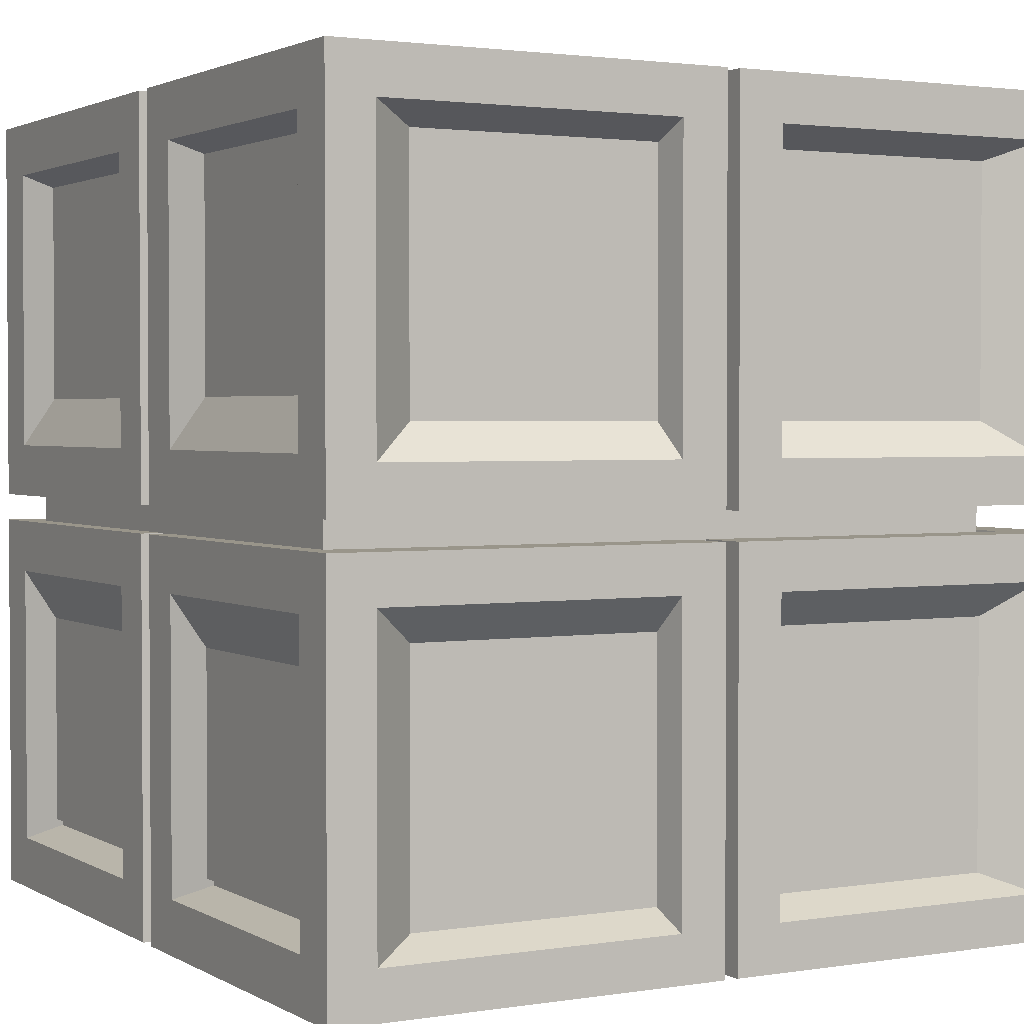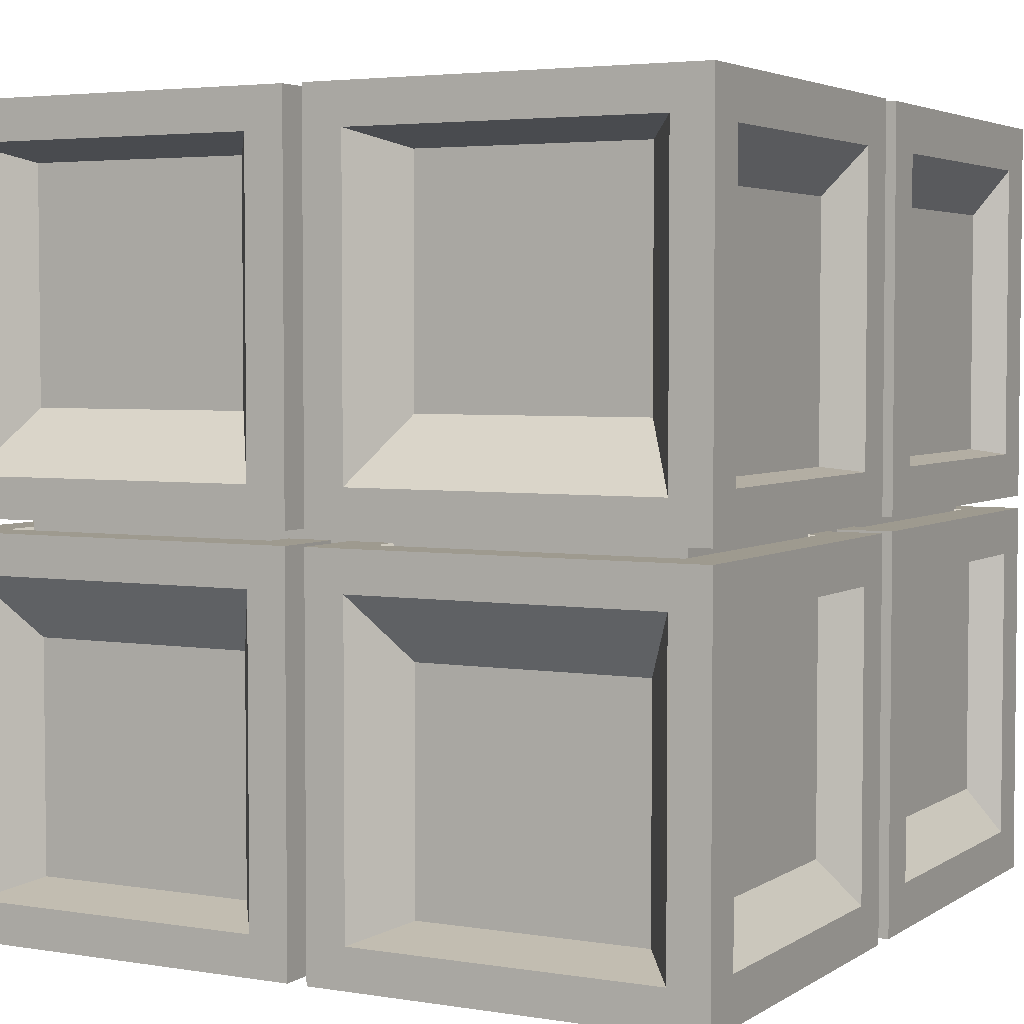
<metadata>
{"format":"obj","ext":"obj","renderer":"f3d","projection":"perspective","resolution":1024,"background":"white","views":[{"elev":2.1,"azim":60.8,"up":"+Z"},{"elev":3.8,"azim":-151.8,"up":"+Y"}]}
</metadata>
<code>
o Cube.001
v -1.766 -1.919 1.862
v -1.766 1.627 1.862
v -1.766 -1.919 -1.683
v -1.766 1.627 -1.683
v 1.78 -1.919 1.862
v 1.78 1.627 1.862
v 1.78 -1.919 -1.683
v 1.78 1.627 -1.683
f 2 4 3 1
f 4 8 7 3
f 8 6 5 7
f 6 2 1 5
f 1 3 7 5
f 6 8 4 2
o Cube
v -0.05195 0.03422 -2.07
v -0.05195 0.03422 -0.07013
v -2.052 0.03422 -0.07013
v -2.052 0.03422 -2.07
v -0.05195 2.034 -2.07
v -0.05195 2.034 -0.07013
v -2.052 2.034 -0.07013
v -2.052 2.034 -2.07
v -0.323 2.034 -1.799
v -0.323 2.034 -0.3412
v -1.781 2.034 -1.799
v -1.781 2.034 -0.3412
v -0.5134 1.898 -1.712
v -0.5134 1.898 -0.6346
v -1.59 1.898 -1.712
v -1.59 1.898 -0.6346
v -0.05195 0.2978 -1.807
v -0.05195 0.2978 -0.3337
v -0.05195 1.771 -1.807
v -0.05195 1.771 -0.3337
v -0.1042 0.4335 -1.615
v -0.1042 0.4335 -0.3779
v -0.1042 1.67 -1.615
v -0.1042 1.67 -0.3779
v -0.2569 0.2391 -2.07
v -1.847 0.2391 -2.07
v -0.2569 1.829 -2.07
v -1.847 1.829 -2.07
v -0.4602 0.5617 -1.788
v -1.644 0.5617 -1.788
v -0.4602 1.745 -1.788
v -1.644 1.745 -1.788
v -0.3125 0.2947 -0.07013
v -1.791 0.2947 -0.07013
v -0.3125 1.774 -0.07013
v -1.791 1.774 -0.07013
v -0.4404 0.6039 -0.1961
v -1.585 0.6039 -0.1961
v -0.4404 1.749 -0.1961
v -1.585 1.749 -0.1961
v -2.052 0.2703 -0.3062
v -2.052 0.2703 -1.834
v -2.052 1.798 -0.3062
v -2.052 1.798 -1.834
v -1.887 0.2993 -0.4774
v -1.887 0.2993 -1.736
v -1.887 1.558 -0.4774
v -1.887 1.558 -1.736
v -0.2834 0.03422 -1.839
v -0.2834 0.03422 -0.3016
v -1.82 0.03422 -1.839
v -1.82 0.03422 -0.3016
v -0.4429 0.2429 -1.679
v -0.4429 0.2429 -0.461
v -1.661 0.2429 -1.679
v -1.661 0.2429 -0.461
v 0.05195 0.03422 -2.07
v 0.05195 0.03422 -0.07013
v 2.052 0.03422 -0.07013
v 2.052 0.03422 -2.07
v 0.05195 2.034 -2.07
v 0.05195 2.034 -0.07013
v 2.052 2.034 -0.07013
v 2.052 2.034 -2.07
v 0.323 2.034 -1.799
v 0.323 2.034 -0.3412
v 1.781 2.034 -1.799
v 1.781 2.034 -0.3412
v 0.5134 1.898 -1.712
v 0.5134 1.898 -0.6346
v 1.59 1.898 -1.712
v 1.59 1.898 -0.6346
v 0.05195 0.2978 -1.807
v 0.05195 0.2978 -0.3337
v 0.05195 1.771 -1.807
v 0.05195 1.771 -0.3337
v 0.1042 0.4335 -1.615
v 0.1042 0.4335 -0.3779
v 0.1042 1.67 -1.615
v 0.1042 1.67 -0.3779
v 0.2569 0.2391 -2.07
v 1.847 0.2391 -2.07
v 0.2569 1.829 -2.07
v 1.847 1.829 -2.07
v 0.4602 0.5617 -1.788
v 1.644 0.5617 -1.788
v 0.4602 1.745 -1.788
v 1.644 1.745 -1.788
v 0.3125 0.2947 -0.07013
v 1.791 0.2947 -0.07013
v 0.3125 1.774 -0.07013
v 1.791 1.774 -0.07013
v 0.4404 0.6039 -0.1961
v 1.585 0.6039 -0.1961
v 0.4404 1.749 -0.1961
v 1.585 1.749 -0.1961
v 2.052 0.2703 -0.3062
v 2.052 0.2703 -1.834
v 2.052 1.798 -0.3062
v 2.052 1.798 -1.834
v 1.887 0.2993 -0.4774
v 1.887 0.2993 -1.736
v 1.887 1.558 -0.4774
v 1.887 1.558 -1.736
v 0.2834 0.03422 -1.839
v 0.2834 0.03422 -0.3016
v 1.82 0.03422 -1.839
v 1.82 0.03422 -0.3016
v 0.4429 0.2429 -1.679
v 0.4429 0.2429 -0.461
v 1.661 0.2429 -1.679
v 1.661 0.2429 -0.461
v -0.05195 0.03422 2.07
v -0.05195 0.03422 0.07013
v -2.052 0.03422 0.07013
v -2.052 0.03422 2.07
v -0.05195 2.034 2.07
v -0.05195 2.034 0.07013
v -2.052 2.034 0.07013
v -2.052 2.034 2.07
v -0.323 2.034 1.799
v -0.323 2.034 0.3412
v -1.781 2.034 1.799
v -1.781 2.034 0.3412
v -0.5134 1.898 1.712
v -0.5134 1.898 0.6346
v -1.59 1.898 1.712
v -1.59 1.898 0.6346
v -0.05195 0.2978 1.807
v -0.05195 0.2978 0.3337
v -0.05195 1.771 1.807
v -0.05195 1.771 0.3337
v -0.1042 0.4335 1.615
v -0.1042 0.4335 0.3779
v -0.1042 1.67 1.615
v -0.1042 1.67 0.3779
v -0.2569 0.2391 2.07
v -1.847 0.2391 2.07
v -0.2569 1.829 2.07
v -1.847 1.829 2.07
v -0.4602 0.5617 1.788
v -1.644 0.5617 1.788
v -0.4602 1.745 1.788
v -1.644 1.745 1.788
v -0.3125 0.2947 0.07013
v -1.791 0.2947 0.07013
v -0.3125 1.774 0.07013
v -1.791 1.774 0.07013
v -0.4404 0.6039 0.1961
v -1.585 0.6039 0.1961
v -0.4404 1.749 0.1961
v -1.585 1.749 0.1961
v -2.052 0.2703 0.3062
v -2.052 0.2703 1.834
v -2.052 1.798 0.3062
v -2.052 1.798 1.834
v -1.887 0.2993 0.4774
v -1.887 0.2993 1.736
v -1.887 1.558 0.4774
v -1.887 1.558 1.736
v -0.2834 0.03422 1.839
v -0.2834 0.03422 0.3016
v -1.82 0.03422 1.839
v -1.82 0.03422 0.3016
v -0.4429 0.2429 1.679
v -0.4429 0.2429 0.461
v -1.661 0.2429 1.679
v -1.661 0.2429 0.461
v 0.05195 0.03422 2.07
v 0.05195 0.03422 0.07013
v 2.052 0.03422 0.07013
v 2.052 0.03422 2.07
v 0.05195 2.034 2.07
v 0.05195 2.034 0.07013
v 2.052 2.034 0.07013
v 2.052 2.034 2.07
v 0.323 2.034 1.799
v 0.323 2.034 0.3412
v 1.781 2.034 1.799
v 1.781 2.034 0.3412
v 0.5134 1.898 1.712
v 0.5134 1.898 0.6346
v 1.59 1.898 1.712
v 1.59 1.898 0.6346
v 0.05195 0.2978 1.807
v 0.05195 0.2978 0.3337
v 0.05195 1.771 1.807
v 0.05195 1.771 0.3337
v 0.1042 0.4335 1.615
v 0.1042 0.4335 0.3779
v 0.1042 1.67 1.615
v 0.1042 1.67 0.3779
v 0.2569 0.2391 2.07
v 1.847 0.2391 2.07
v 0.2569 1.829 2.07
v 1.847 1.829 2.07
v 0.4602 0.5617 1.788
v 1.644 0.5617 1.788
v 0.4602 1.745 1.788
v 1.644 1.745 1.788
v 0.3125 0.2947 0.07013
v 1.791 0.2947 0.07013
v 0.3125 1.774 0.07013
v 1.791 1.774 0.07013
v 0.4404 0.6039 0.1961
v 1.585 0.6039 0.1961
v 0.4404 1.749 0.1961
v 1.585 1.749 0.1961
v 2.052 0.2703 0.3062
v 2.052 0.2703 1.834
v 2.052 1.798 0.3062
v 2.052 1.798 1.834
v 1.887 0.2993 0.4774
v 1.887 0.2993 1.736
v 1.887 1.558 0.4774
v 1.887 1.558 1.736
v 0.2834 0.03422 1.839
v 0.2834 0.03422 0.3016
v 1.82 0.03422 1.839
v 1.82 0.03422 0.3016
v 0.4429 0.2429 1.679
v 0.4429 0.2429 0.461
v 1.661 0.2429 1.679
v 1.661 0.2429 0.461
v -0.05195 -0.03422 -2.07
v -0.05195 -0.03422 -0.07013
v -2.052 -0.03422 -0.07013
v -2.052 -0.03422 -2.07
v -0.05195 -2.034 -2.07
v -0.05195 -2.034 -0.07013
v -2.052 -2.034 -0.07013
v -2.052 -2.034 -2.07
v -0.323 -2.034 -1.799
v -0.323 -2.034 -0.3412
v -1.781 -2.034 -1.799
v -1.781 -2.034 -0.3412
v -0.5134 -1.898 -1.712
v -0.5134 -1.898 -0.6346
v -1.59 -1.898 -1.712
v -1.59 -1.898 -0.6346
v -0.05195 -0.2978 -1.807
v -0.05195 -0.2978 -0.3337
v -0.05195 -1.771 -1.807
v -0.05195 -1.771 -0.3337
v -0.1042 -0.4335 -1.615
v -0.1042 -0.4335 -0.3779
v -0.1042 -1.67 -1.615
v -0.1042 -1.67 -0.3779
v -0.2569 -0.2391 -2.07
v -1.847 -0.2391 -2.07
v -0.2569 -1.829 -2.07
v -1.847 -1.829 -2.07
v -0.4602 -0.5617 -1.788
v -1.644 -0.5617 -1.788
v -0.4602 -1.745 -1.788
v -1.644 -1.745 -1.788
v -0.3125 -0.2947 -0.07013
v -1.791 -0.2947 -0.07013
v -0.3125 -1.774 -0.07013
v -1.791 -1.774 -0.07013
v -0.4404 -0.6039 -0.1961
v -1.585 -0.6039 -0.1961
v -0.4404 -1.749 -0.1961
v -1.585 -1.749 -0.1961
v -2.052 -0.2703 -0.3062
v -2.052 -0.2703 -1.834
v -2.052 -1.798 -0.3062
v -2.052 -1.798 -1.834
v -1.887 -0.2993 -0.4774
v -1.887 -0.2993 -1.736
v -1.887 -1.558 -0.4774
v -1.887 -1.558 -1.736
v -0.2834 -0.03422 -1.839
v -0.2834 -0.03422 -0.3016
v -1.82 -0.03422 -1.839
v -1.82 -0.03422 -0.3016
v -0.4429 -0.2429 -1.679
v -0.4429 -0.2429 -0.461
v -1.661 -0.2429 -1.679
v -1.661 -0.2429 -0.461
v 0.05195 -0.03422 -2.07
v 0.05195 -0.03422 -0.07013
v 2.052 -0.03422 -0.07013
v 2.052 -0.03422 -2.07
v 0.05195 -2.034 -2.07
v 0.05195 -2.034 -0.07013
v 2.052 -2.034 -0.07013
v 2.052 -2.034 -2.07
v 0.323 -2.034 -1.799
v 0.323 -2.034 -0.3412
v 1.781 -2.034 -1.799
v 1.781 -2.034 -0.3412
v 0.5134 -1.898 -1.712
v 0.5134 -1.898 -0.6346
v 1.59 -1.898 -1.712
v 1.59 -1.898 -0.6346
v 0.05195 -0.2978 -1.807
v 0.05195 -0.2978 -0.3337
v 0.05195 -1.771 -1.807
v 0.05195 -1.771 -0.3337
v 0.1042 -0.4335 -1.615
v 0.1042 -0.4335 -0.3779
v 0.1042 -1.67 -1.615
v 0.1042 -1.67 -0.3779
v 0.2569 -0.2391 -2.07
v 1.847 -0.2391 -2.07
v 0.2569 -1.829 -2.07
v 1.847 -1.829 -2.07
v 0.4602 -0.5617 -1.788
v 1.644 -0.5617 -1.788
v 0.4602 -1.745 -1.788
v 1.644 -1.745 -1.788
v 0.3125 -0.2947 -0.07013
v 1.791 -0.2947 -0.07013
v 0.3125 -1.774 -0.07013
v 1.791 -1.774 -0.07013
v 0.4404 -0.6039 -0.1961
v 1.585 -0.6039 -0.1961
v 0.4404 -1.749 -0.1961
v 1.585 -1.749 -0.1961
v 2.052 -0.2703 -0.3062
v 2.052 -0.2703 -1.834
v 2.052 -1.798 -0.3062
v 2.052 -1.798 -1.834
v 1.887 -0.2993 -0.4774
v 1.887 -0.2993 -1.736
v 1.887 -1.558 -0.4774
v 1.887 -1.558 -1.736
v 0.2834 -0.03422 -1.839
v 0.2834 -0.03422 -0.3016
v 1.82 -0.03422 -1.839
v 1.82 -0.03422 -0.3016
v 0.4429 -0.2429 -1.679
v 0.4429 -0.2429 -0.461
v 1.661 -0.2429 -1.679
v 1.661 -0.2429 -0.461
v -0.05195 -0.03422 2.07
v -0.05195 -0.03422 0.07013
v -2.052 -0.03422 0.07013
v -2.052 -0.03422 2.07
v -0.05195 -2.034 2.07
v -0.05195 -2.034 0.07013
v -2.052 -2.034 0.07013
v -2.052 -2.034 2.07
v -0.323 -2.034 1.799
v -0.323 -2.034 0.3412
v -1.781 -2.034 1.799
v -1.781 -2.034 0.3412
v -0.5134 -1.898 1.712
v -0.5134 -1.898 0.6346
v -1.59 -1.898 1.712
v -1.59 -1.898 0.6346
v -0.05195 -0.2978 1.807
v -0.05195 -0.2978 0.3337
v -0.05195 -1.771 1.807
v -0.05195 -1.771 0.3337
v -0.1042 -0.4335 1.615
v -0.1042 -0.4335 0.3779
v -0.1042 -1.67 1.615
v -0.1042 -1.67 0.3779
v -0.2569 -0.2391 2.07
v -1.847 -0.2391 2.07
v -0.2569 -1.829 2.07
v -1.847 -1.829 2.07
v -0.4602 -0.5617 1.788
v -1.644 -0.5617 1.788
v -0.4602 -1.745 1.788
v -1.644 -1.745 1.788
v -0.3125 -0.2947 0.07013
v -1.791 -0.2947 0.07013
v -0.3125 -1.774 0.07013
v -1.791 -1.774 0.07013
v -0.4404 -0.6039 0.1961
v -1.585 -0.6039 0.1961
v -0.4404 -1.749 0.1961
v -1.585 -1.749 0.1961
v -2.052 -0.2703 0.3062
v -2.052 -0.2703 1.834
v -2.052 -1.798 0.3062
v -2.052 -1.798 1.834
v -1.887 -0.2993 0.4774
v -1.887 -0.2993 1.736
v -1.887 -1.558 0.4774
v -1.887 -1.558 1.736
v -0.2834 -0.03422 1.839
v -0.2834 -0.03422 0.3016
v -1.82 -0.03422 1.839
v -1.82 -0.03422 0.3016
v -0.4429 -0.2429 1.679
v -0.4429 -0.2429 0.461
v -1.661 -0.2429 1.679
v -1.661 -0.2429 0.461
v 0.05195 -0.03422 2.07
v 0.05195 -0.03422 0.07013
v 2.052 -0.03422 0.07013
v 2.052 -0.03422 2.07
v 0.05195 -2.034 2.07
v 0.05195 -2.034 0.07013
v 2.052 -2.034 0.07013
v 2.052 -2.034 2.07
v 0.323 -2.034 1.799
v 0.323 -2.034 0.3412
v 1.781 -2.034 1.799
v 1.781 -2.034 0.3412
v 0.5134 -1.898 1.712
v 0.5134 -1.898 0.6346
v 1.59 -1.898 1.712
v 1.59 -1.898 0.6346
v 0.05195 -0.2978 1.807
v 0.05195 -0.2978 0.3337
v 0.05195 -1.771 1.807
v 0.05195 -1.771 0.3337
v 0.1042 -0.4335 1.615
v 0.1042 -0.4335 0.3779
v 0.1042 -1.67 1.615
v 0.1042 -1.67 0.3779
v 0.2569 -0.2391 2.07
v 1.847 -0.2391 2.07
v 0.2569 -1.829 2.07
v 1.847 -1.829 2.07
v 0.4602 -0.5617 1.788
v 1.644 -0.5617 1.788
v 0.4602 -1.745 1.788
v 1.644 -1.745 1.788
v 0.3125 -0.2947 0.07013
v 1.791 -0.2947 0.07013
v 0.3125 -1.774 0.07013
v 1.791 -1.774 0.07013
v 0.4404 -0.6039 0.1961
v 1.585 -0.6039 0.1961
v 0.4404 -1.749 0.1961
v 1.585 -1.749 0.1961
v 2.052 -0.2703 0.3062
v 2.052 -0.2703 1.834
v 2.052 -1.798 0.3062
v 2.052 -1.798 1.834
v 1.887 -0.2993 0.4774
v 1.887 -0.2993 1.736
v 1.887 -1.558 0.4774
v 1.887 -1.558 1.736
v 0.2834 -0.03422 1.839
v 0.2834 -0.03422 0.3016
v 1.82 -0.03422 1.839
v 1.82 -0.03422 0.3016
v 0.4429 -0.2429 1.679
v 0.4429 -0.2429 0.461
v 1.661 -0.2429 1.679
v 1.661 -0.2429 0.461
f 9 10 58 57
f 16 15 20 19
f 10 9 25 26
f 11 10 41 42
f 15 16 52 51
f 16 13 35 36
f 20 18 22 24
f 13 16 19 17
f 15 14 18 20
f 14 13 17 18
f 18 17 21 22
f 19 20 24 23
f 17 19 23 21
f 27 28 32 31
f 13 14 28 27
f 14 10 26 28
f 9 13 27 25
f 25 27 31 29
f 28 26 30 32
f 26 25 29 30
f 33 34 38 37
f 12 16 36 34
f 9 12 34 33
f 13 9 33 35
f 36 35 39 40
f 35 33 37 39
f 34 36 40 38
f 44 42 46 48
f 14 15 44 43
f 15 11 42 44
f 10 14 43 41
f 42 41 45 46
f 43 44 48 47
f 41 43 47 45
f 49 51 55 53
f 16 12 50 52
f 12 11 49 50
f 11 15 51 49
f 52 50 54 56
f 50 49 53 54
f 51 52 56 55
f 60 59 63 64
f 11 12 59 60
f 10 11 60 58
f 12 9 57 59
f 59 57 61 63
f 58 60 64 62
f 57 58 62 61
f 65 113 114 66
f 72 75 76 71
f 66 82 81 65
f 67 98 97 66
f 71 107 108 72
f 72 92 91 69
f 76 80 78 74
f 69 73 75 72
f 71 76 74 70
f 70 74 73 69
f 74 78 77 73
f 75 79 80 76
f 73 77 79 75
f 83 87 88 84
f 69 83 84 70
f 70 84 82 66
f 65 81 83 69
f 81 85 87 83
f 84 88 86 82
f 82 86 85 81
f 89 93 94 90
f 68 90 92 72
f 65 89 90 68
f 69 91 89 65
f 92 96 95 91
f 91 95 93 89
f 90 94 96 92
f 100 104 102 98
f 70 99 100 71
f 71 100 98 67
f 66 97 99 70
f 98 102 101 97
f 99 103 104 100
f 97 101 103 99
f 105 109 111 107
f 72 108 106 68
f 68 106 105 67
f 67 105 107 71
f 108 112 110 106
f 106 110 109 105
f 107 111 112 108
f 116 120 119 115
f 67 116 115 68
f 66 114 116 67
f 68 115 113 65
f 115 119 117 113
f 114 118 120 116
f 113 117 118 114
f 121 169 170 122
f 128 131 132 127
f 122 138 137 121
f 123 154 153 122
f 127 163 164 128
f 128 148 147 125
f 132 136 134 130
f 125 129 131 128
f 127 132 130 126
f 126 130 129 125
f 130 134 133 129
f 131 135 136 132
f 129 133 135 131
f 139 143 144 140
f 125 139 140 126
f 126 140 138 122
f 121 137 139 125
f 137 141 143 139
f 140 144 142 138
f 138 142 141 137
f 145 149 150 146
f 124 146 148 128
f 121 145 146 124
f 125 147 145 121
f 148 152 151 147
f 147 151 149 145
f 146 150 152 148
f 156 160 158 154
f 126 155 156 127
f 127 156 154 123
f 122 153 155 126
f 154 158 157 153
f 155 159 160 156
f 153 157 159 155
f 161 165 167 163
f 128 164 162 124
f 124 162 161 123
f 123 161 163 127
f 164 168 166 162
f 162 166 165 161
f 163 167 168 164
f 172 176 175 171
f 123 172 171 124
f 122 170 172 123
f 124 171 169 121
f 171 175 173 169
f 170 174 176 172
f 169 173 174 170
f 177 178 226 225
f 184 183 188 187
f 178 177 193 194
f 179 178 209 210
f 183 184 220 219
f 184 181 203 204
f 188 186 190 192
f 181 184 187 185
f 183 182 186 188
f 182 181 185 186
f 186 185 189 190
f 187 188 192 191
f 185 187 191 189
f 195 196 200 199
f 181 182 196 195
f 182 178 194 196
f 177 181 195 193
f 193 195 199 197
f 196 194 198 200
f 194 193 197 198
f 201 202 206 205
f 180 184 204 202
f 177 180 202 201
f 181 177 201 203
f 204 203 207 208
f 203 201 205 207
f 202 204 208 206
f 212 210 214 216
f 182 183 212 211
f 183 179 210 212
f 178 182 211 209
f 210 209 213 214
f 211 212 216 215
f 209 211 215 213
f 217 219 223 221
f 184 180 218 220
f 180 179 217 218
f 179 183 219 217
f 220 218 222 224
f 218 217 221 222
f 219 220 224 223
f 228 227 231 232
f 179 180 227 228
f 178 179 228 226
f 180 177 225 227
f 227 225 229 231
f 226 228 232 230
f 225 226 230 229
f 233 281 282 234
f 240 243 244 239
f 234 250 249 233
f 235 266 265 234
f 239 275 276 240
f 240 260 259 237
f 244 248 246 242
f 237 241 243 240
f 239 244 242 238
f 238 242 241 237
f 242 246 245 241
f 243 247 248 244
f 241 245 247 243
f 251 255 256 252
f 237 251 252 238
f 238 252 250 234
f 233 249 251 237
f 249 253 255 251
f 252 256 254 250
f 250 254 253 249
f 257 261 262 258
f 236 258 260 240
f 233 257 258 236
f 237 259 257 233
f 260 264 263 259
f 259 263 261 257
f 258 262 264 260
f 268 272 270 266
f 238 267 268 239
f 239 268 266 235
f 234 265 267 238
f 266 270 269 265
f 267 271 272 268
f 265 269 271 267
f 273 277 279 275
f 240 276 274 236
f 236 274 273 235
f 235 273 275 239
f 276 280 278 274
f 274 278 277 273
f 275 279 280 276
f 284 288 287 283
f 235 284 283 236
f 234 282 284 235
f 236 283 281 233
f 283 287 285 281
f 282 286 288 284
f 281 285 286 282
f 289 290 338 337
f 296 295 300 299
f 290 289 305 306
f 291 290 321 322
f 295 296 332 331
f 296 293 315 316
f 300 298 302 304
f 293 296 299 297
f 295 294 298 300
f 294 293 297 298
f 298 297 301 302
f 299 300 304 303
f 297 299 303 301
f 307 308 312 311
f 293 294 308 307
f 294 290 306 308
f 289 293 307 305
f 305 307 311 309
f 308 306 310 312
f 306 305 309 310
f 313 314 318 317
f 292 296 316 314
f 289 292 314 313
f 293 289 313 315
f 316 315 319 320
f 315 313 317 319
f 314 316 320 318
f 324 322 326 328
f 294 295 324 323
f 295 291 322 324
f 290 294 323 321
f 322 321 325 326
f 323 324 328 327
f 321 323 327 325
f 329 331 335 333
f 296 292 330 332
f 292 291 329 330
f 291 295 331 329
f 332 330 334 336
f 330 329 333 334
f 331 332 336 335
f 340 339 343 344
f 291 292 339 340
f 290 291 340 338
f 292 289 337 339
f 339 337 341 343
f 338 340 344 342
f 337 338 342 341
f 345 346 394 393
f 352 351 356 355
f 346 345 361 362
f 347 346 377 378
f 351 352 388 387
f 352 349 371 372
f 356 354 358 360
f 349 352 355 353
f 351 350 354 356
f 350 349 353 354
f 354 353 357 358
f 355 356 360 359
f 353 355 359 357
f 363 364 368 367
f 349 350 364 363
f 350 346 362 364
f 345 349 363 361
f 361 363 367 365
f 364 362 366 368
f 362 361 365 366
f 369 370 374 373
f 348 352 372 370
f 345 348 370 369
f 349 345 369 371
f 372 371 375 376
f 371 369 373 375
f 370 372 376 374
f 380 378 382 384
f 350 351 380 379
f 351 347 378 380
f 346 350 379 377
f 378 377 381 382
f 379 380 384 383
f 377 379 383 381
f 385 387 391 389
f 352 348 386 388
f 348 347 385 386
f 347 351 387 385
f 388 386 390 392
f 386 385 389 390
f 387 388 392 391
f 396 395 399 400
f 347 348 395 396
f 346 347 396 394
f 348 345 393 395
f 395 393 397 399
f 394 396 400 398
f 393 394 398 397
f 401 449 450 402
f 408 411 412 407
f 402 418 417 401
f 403 434 433 402
f 407 443 444 408
f 408 428 427 405
f 412 416 414 410
f 405 409 411 408
f 407 412 410 406
f 406 410 409 405
f 410 414 413 409
f 411 415 416 412
f 409 413 415 411
f 419 423 424 420
f 405 419 420 406
f 406 420 418 402
f 401 417 419 405
f 417 421 423 419
f 420 424 422 418
f 418 422 421 417
f 425 429 430 426
f 404 426 428 408
f 401 425 426 404
f 405 427 425 401
f 428 432 431 427
f 427 431 429 425
f 426 430 432 428
f 436 440 438 434
f 406 435 436 407
f 407 436 434 403
f 402 433 435 406
f 434 438 437 433
f 435 439 440 436
f 433 437 439 435
f 441 445 447 443
f 408 444 442 404
f 404 442 441 403
f 403 441 443 407
f 444 448 446 442
f 442 446 445 441
f 443 447 448 444
f 452 456 455 451
f 403 452 451 404
f 402 450 452 403
f 404 451 449 401
f 451 455 453 449
f 450 454 456 452
f 449 453 454 450
f 21 23 24 22
f 29 31 32 30
f 39 37 38 40
f 45 47 48 46
f 53 55 56 54
f 61 62 64 63
f 77 78 80 79
f 85 86 88 87
f 95 96 94 93
f 101 102 104 103
f 109 110 112 111
f 117 119 120 118
f 133 134 136 135
f 141 142 144 143
f 151 152 150 149
f 157 158 160 159
f 165 166 168 167
f 173 175 176 174
f 189 191 192 190
f 197 199 200 198
f 207 205 206 208
f 213 215 216 214
f 221 223 224 222
f 229 230 232 231
f 245 246 248 247
f 253 254 256 255
f 263 264 262 261
f 269 270 272 271
f 277 278 280 279
f 285 287 288 286
f 301 303 304 302
f 309 311 312 310
f 319 317 318 320
f 325 327 328 326
f 333 335 336 334
f 341 342 344 343
f 357 359 360 358
f 365 367 368 366
f 375 373 374 376
f 381 383 384 382
f 389 391 392 390
f 397 398 400 399
f 413 414 416 415
f 421 422 424 423
f 431 432 430 429
f 437 438 440 439
f 445 446 448 447
f 453 455 456 454

</code>
